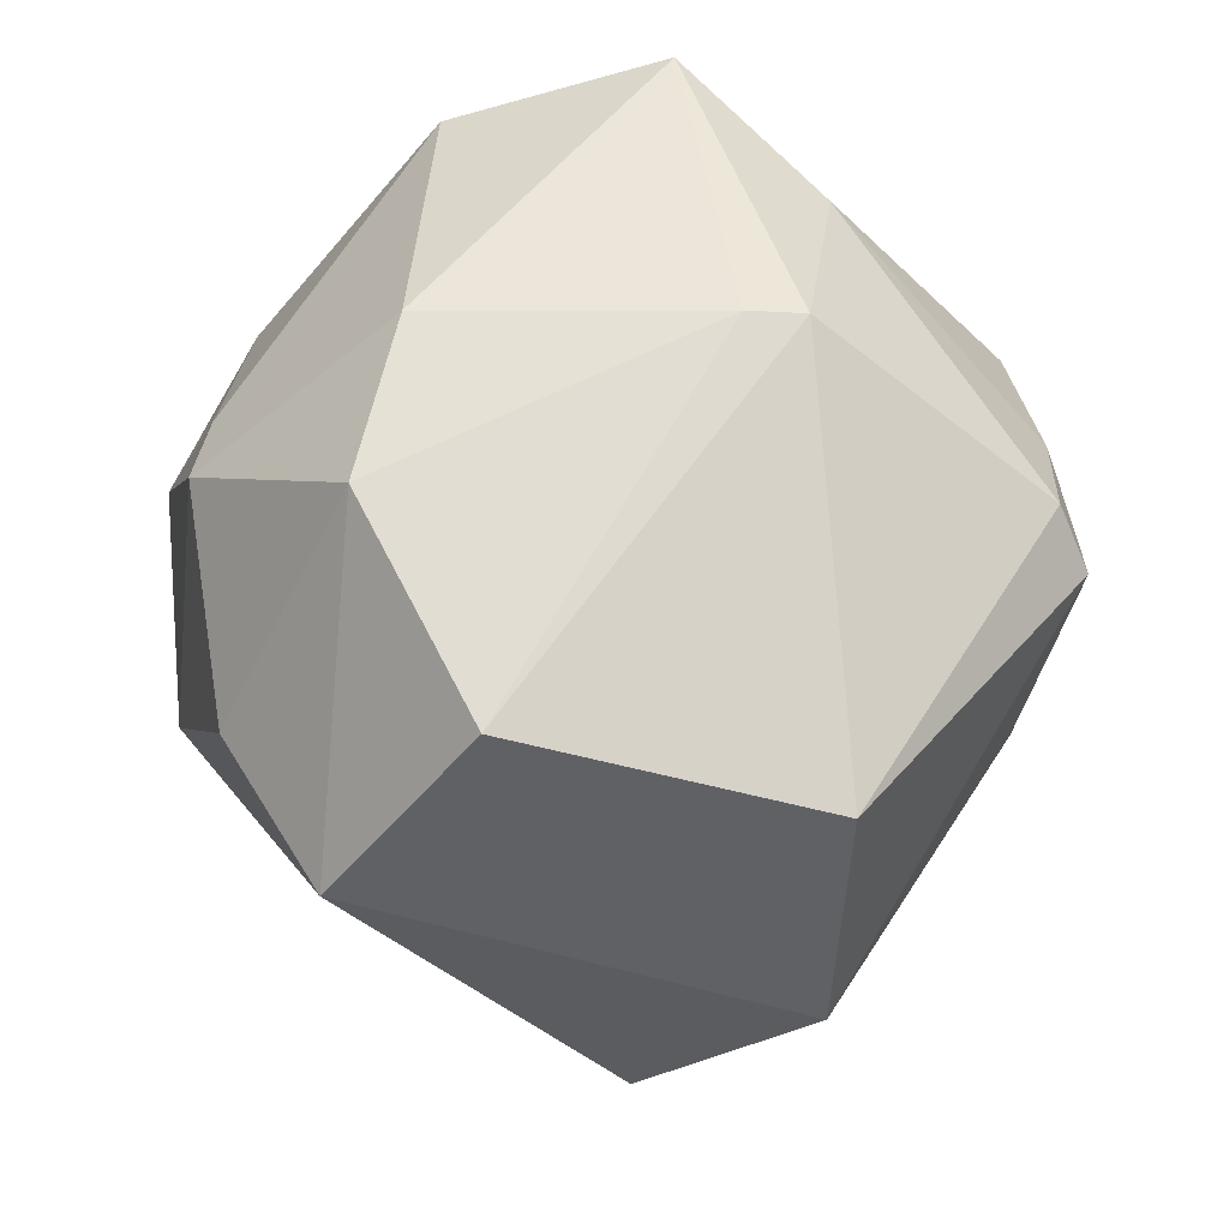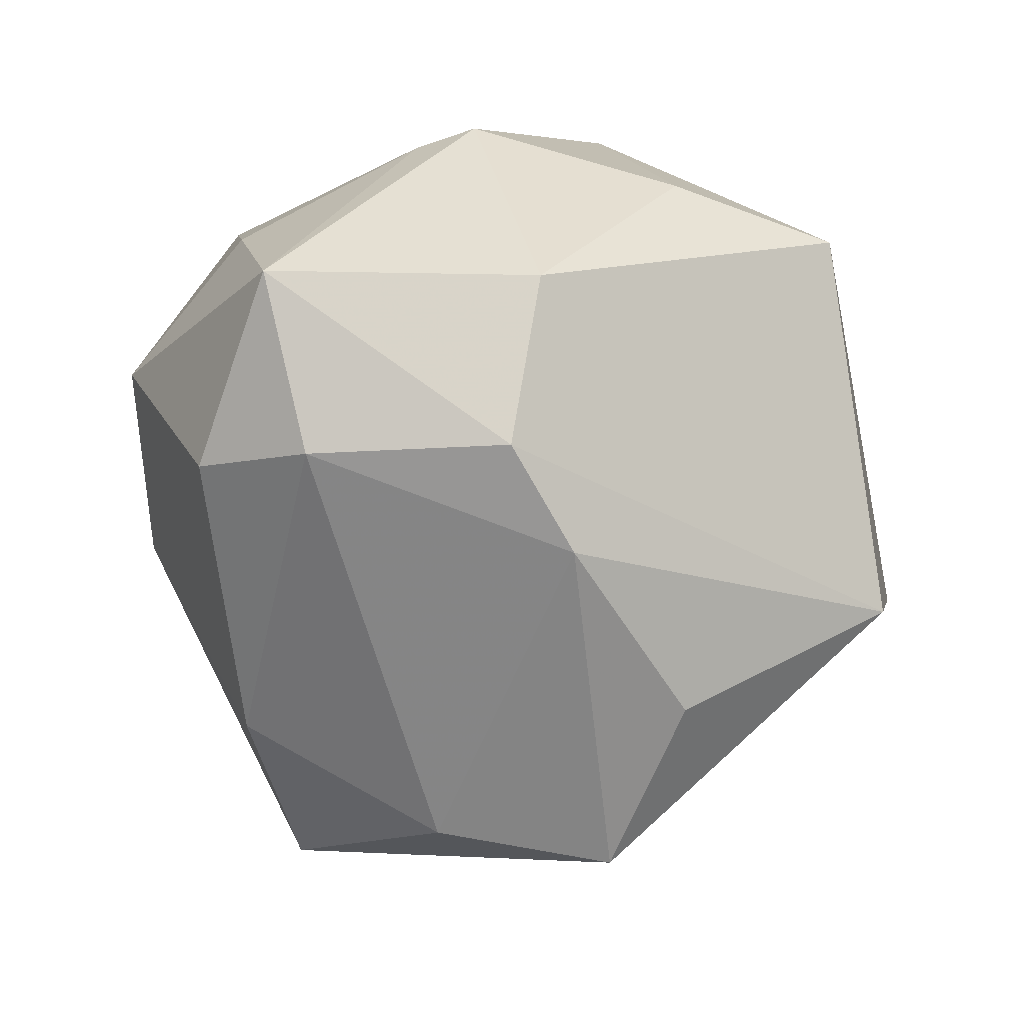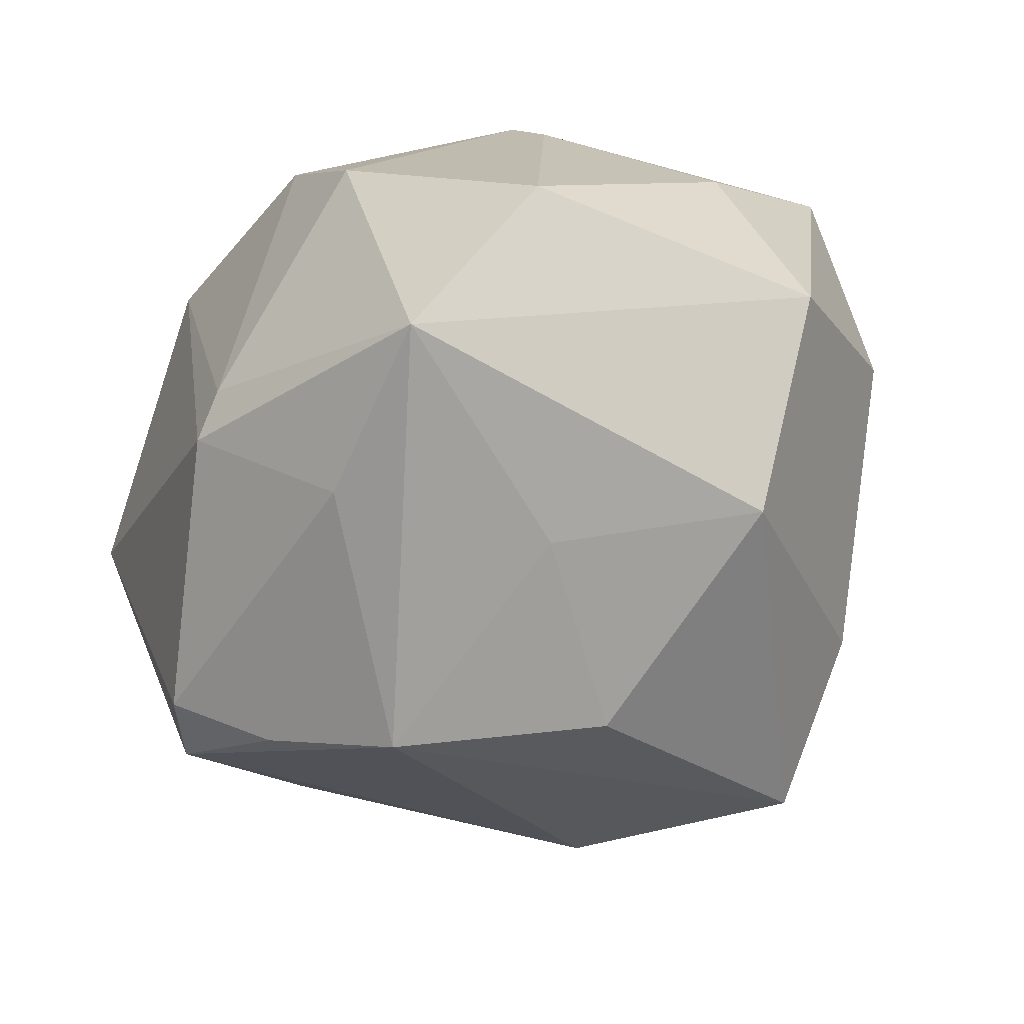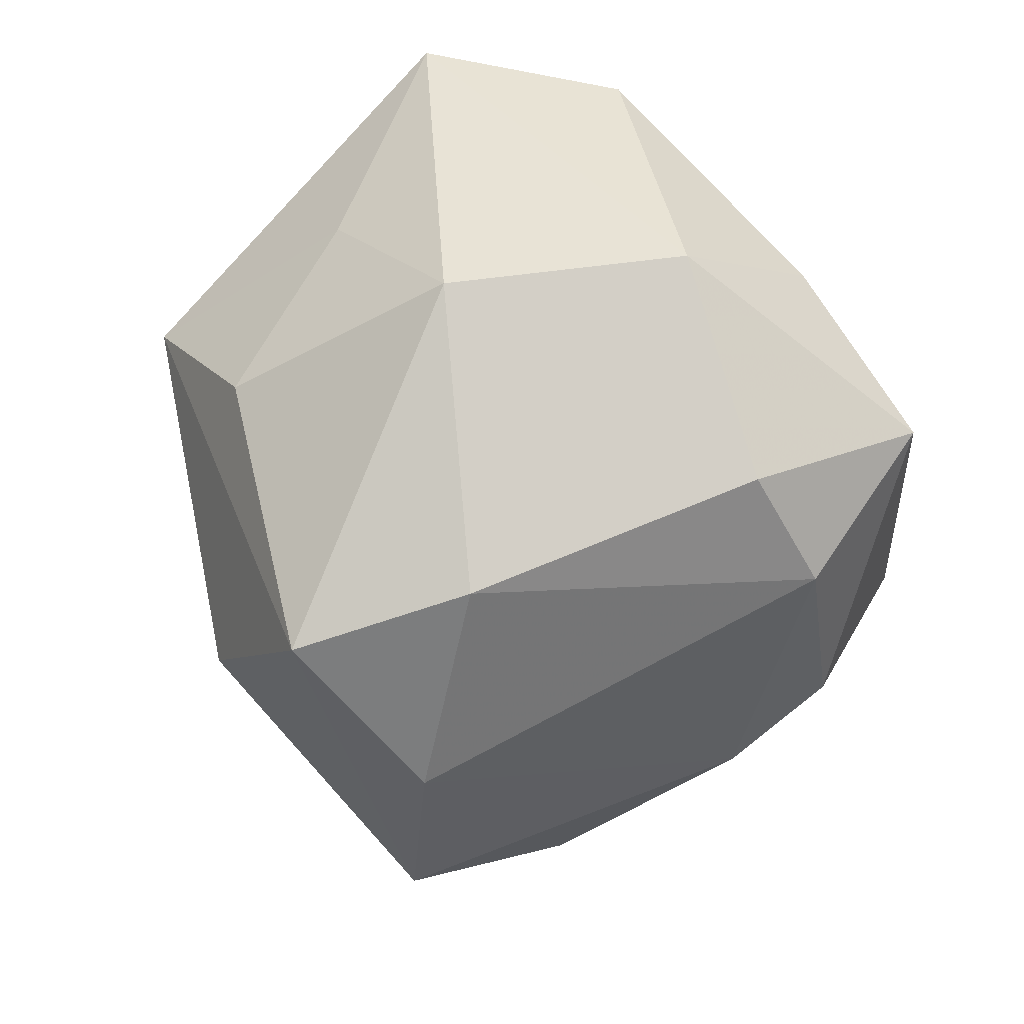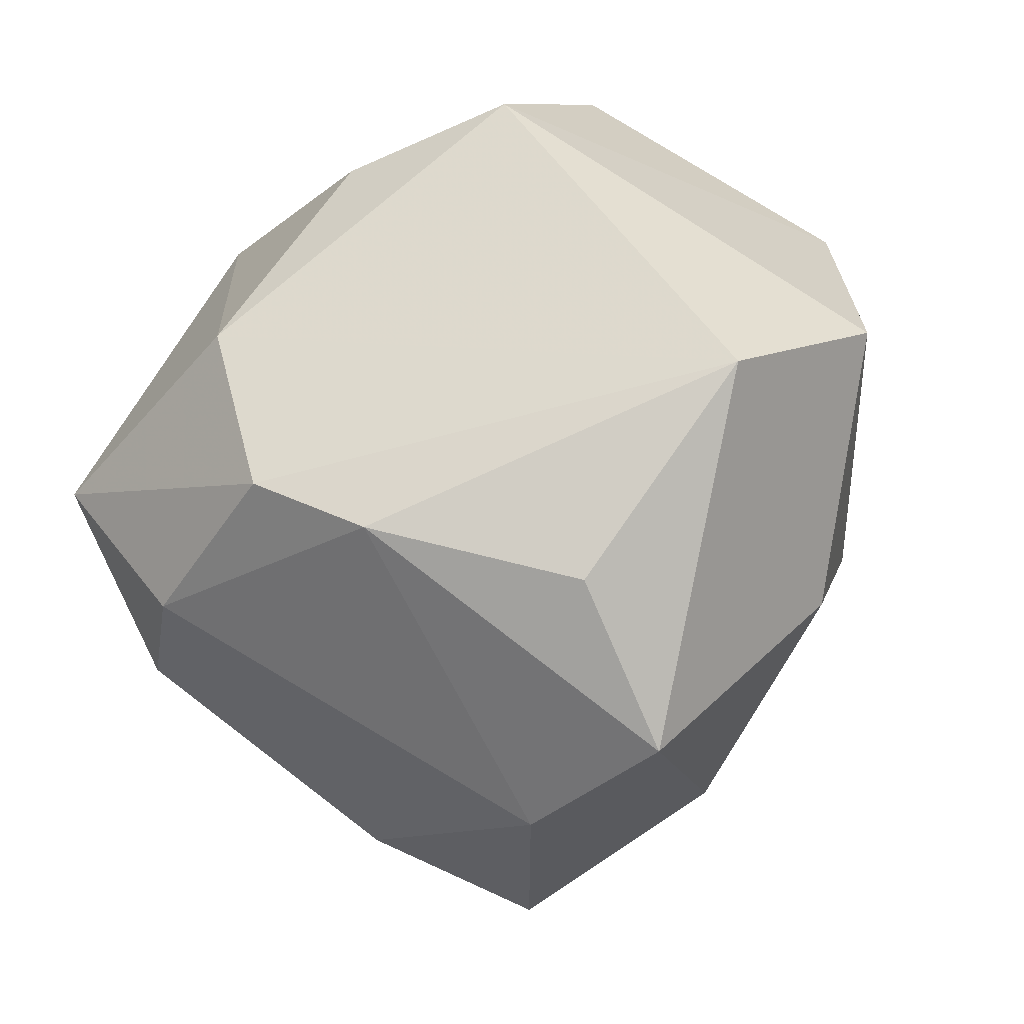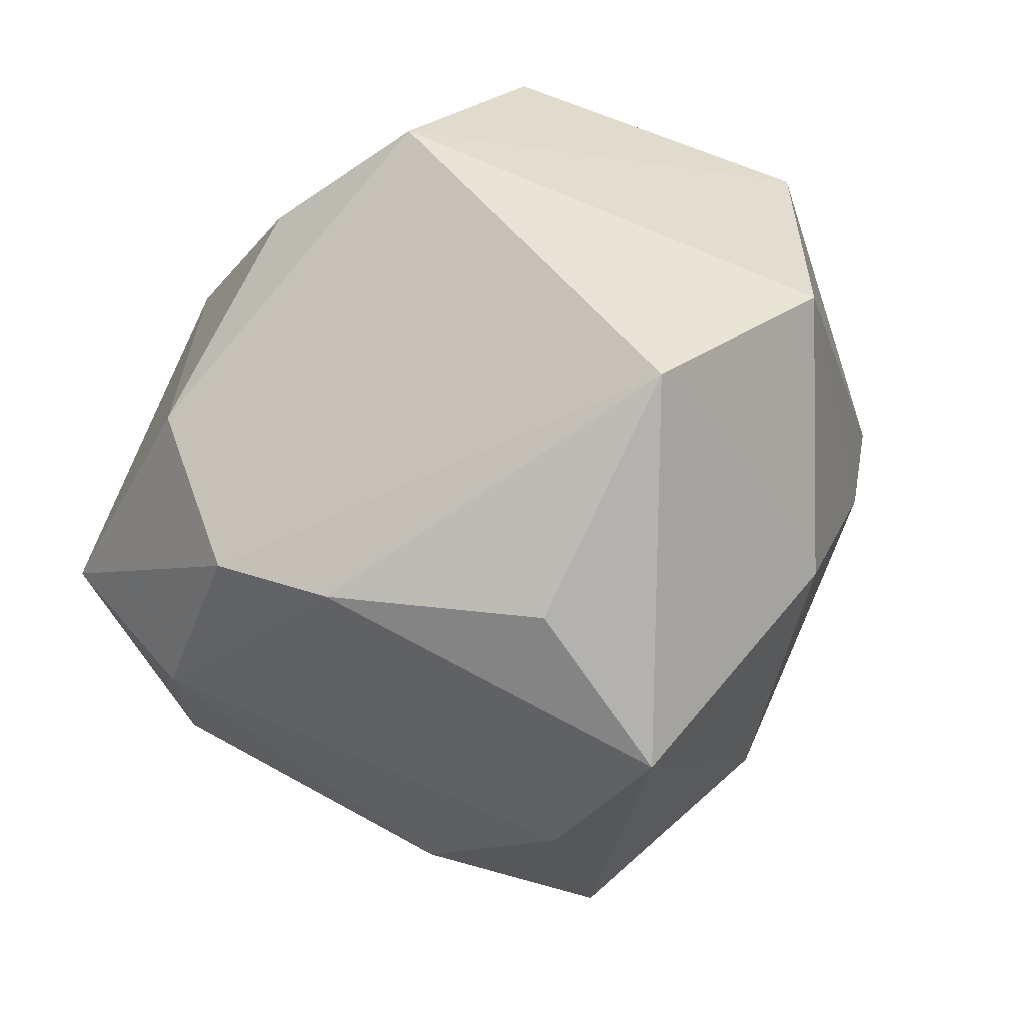
<metadata>
{"format":"obj","ext":"obj","renderer":"f3d","projection":"perspective","resolution":1024,"background":"white","views":[{"elev":54.8,"azim":56.9,"up":"+Y"},{"elev":-43.2,"azim":-25.9,"up":"+Y"},{"elev":-45.6,"azim":-137.7,"up":"+Z"},{"elev":-32.7,"azim":-115.6,"up":"+Y"},{"elev":-52.1,"azim":24.8,"up":"+Y"},{"elev":-44.8,"azim":37.6,"up":"+Y"}]}
</metadata>
<code>
v 0.02661 0.03185 0.03024
v -0.02156 0.02061 0.03521
v 0.004867 0.01138 -0.04706
v -0.04458 -0.01108 0.02945
v 0.03632 -0.00343 -0.02622
v 0.04792 0.02276 0.00364
v 0.05168 -0.006116 0.007673
v -0.0119 -0.005802 -0.04271
v -0.04363 0.008286 0.01651
v -0.01306 0.04078 0.01424
v -0.03485 -0.02797 0.02079
v -0.0001248 0.03779 0.02789
v -0.01676 -0.0121 0.04323
v -0.03785 0.03434 -0.00465
v -0.02122 0.01397 -0.03434
v -0.002577 -0.04681 -0.0135
v -0.007341 0.03389 -0.03194
v 0.005185 0.04166 -0.01234
v 0.01978 0.01675 -0.04086
v -0.02626 0.04172 -0.02555
v -0.04326 -0.02279 0.00854
v -0.03764 -0.003438 -0.02757
v 0.01212 -0.02828 -0.03448
v 0.008539 0.04104 -0.01777
v -0.004665 -0.03571 0.02678
v 0.0214 0.01011 0.04583
v 0.0166 -0.04981 -0.006284
v -0.01569 -0.02952 0.03343
v 0.01635 -0.04117 0.01356
v -0.02665 0.0203 0.02976
v 0.0004912 0.01063 0.04505
v 0.03553 -0.02414 -0.01495
v -0.01212 -0.03913 -0.03401
v 0.03468 0.01672 -0.03447
v 0.03954 -0.0243 0.02252
v 0.0298 0.02329 -0.03375
v -0.02581 -0.0352 -0.0185
v -0.04977 0.0002348 -0.003027
f 37 22 33
f 37 21 38
f 38 22 37
f 25 35 28
f 25 29 35
f 28 35 13
f 35 26 13
f 1 26 6
f 36 6 34
f 9 14 38
f 20 22 38
f 38 14 20
f 12 26 1
f 1 18 12
f 16 37 33
f 2 13 31
f 31 13 26
f 31 12 2
f 26 12 31
f 11 25 28
f 11 16 25
f 21 37 11
f 37 16 11
f 34 6 7
f 35 32 7
f 7 26 35
f 7 6 26
f 24 36 17
f 17 20 24
f 24 20 18
f 6 36 24
f 24 18 1
f 1 6 24
f 34 23 3
f 3 23 33
f 3 20 17
f 2 14 30
f 14 9 30
f 4 13 2
f 2 30 4
f 4 30 9
f 21 11 4
f 28 13 4
f 4 11 28
f 38 21 4
f 4 9 38
f 10 14 2
f 2 12 10
f 10 20 14
f 18 20 10
f 10 12 18
f 35 29 27
f 27 32 35
f 29 25 27
f 25 16 27
f 27 23 32
f 27 16 33
f 33 23 27
f 34 7 5
f 5 7 32
f 5 23 34
f 32 23 5
f 19 36 34
f 34 3 19
f 17 36 19
f 19 3 17
f 33 22 8
f 8 3 33
f 20 3 15
f 3 8 15
f 22 20 15
f 15 8 22

</code>
